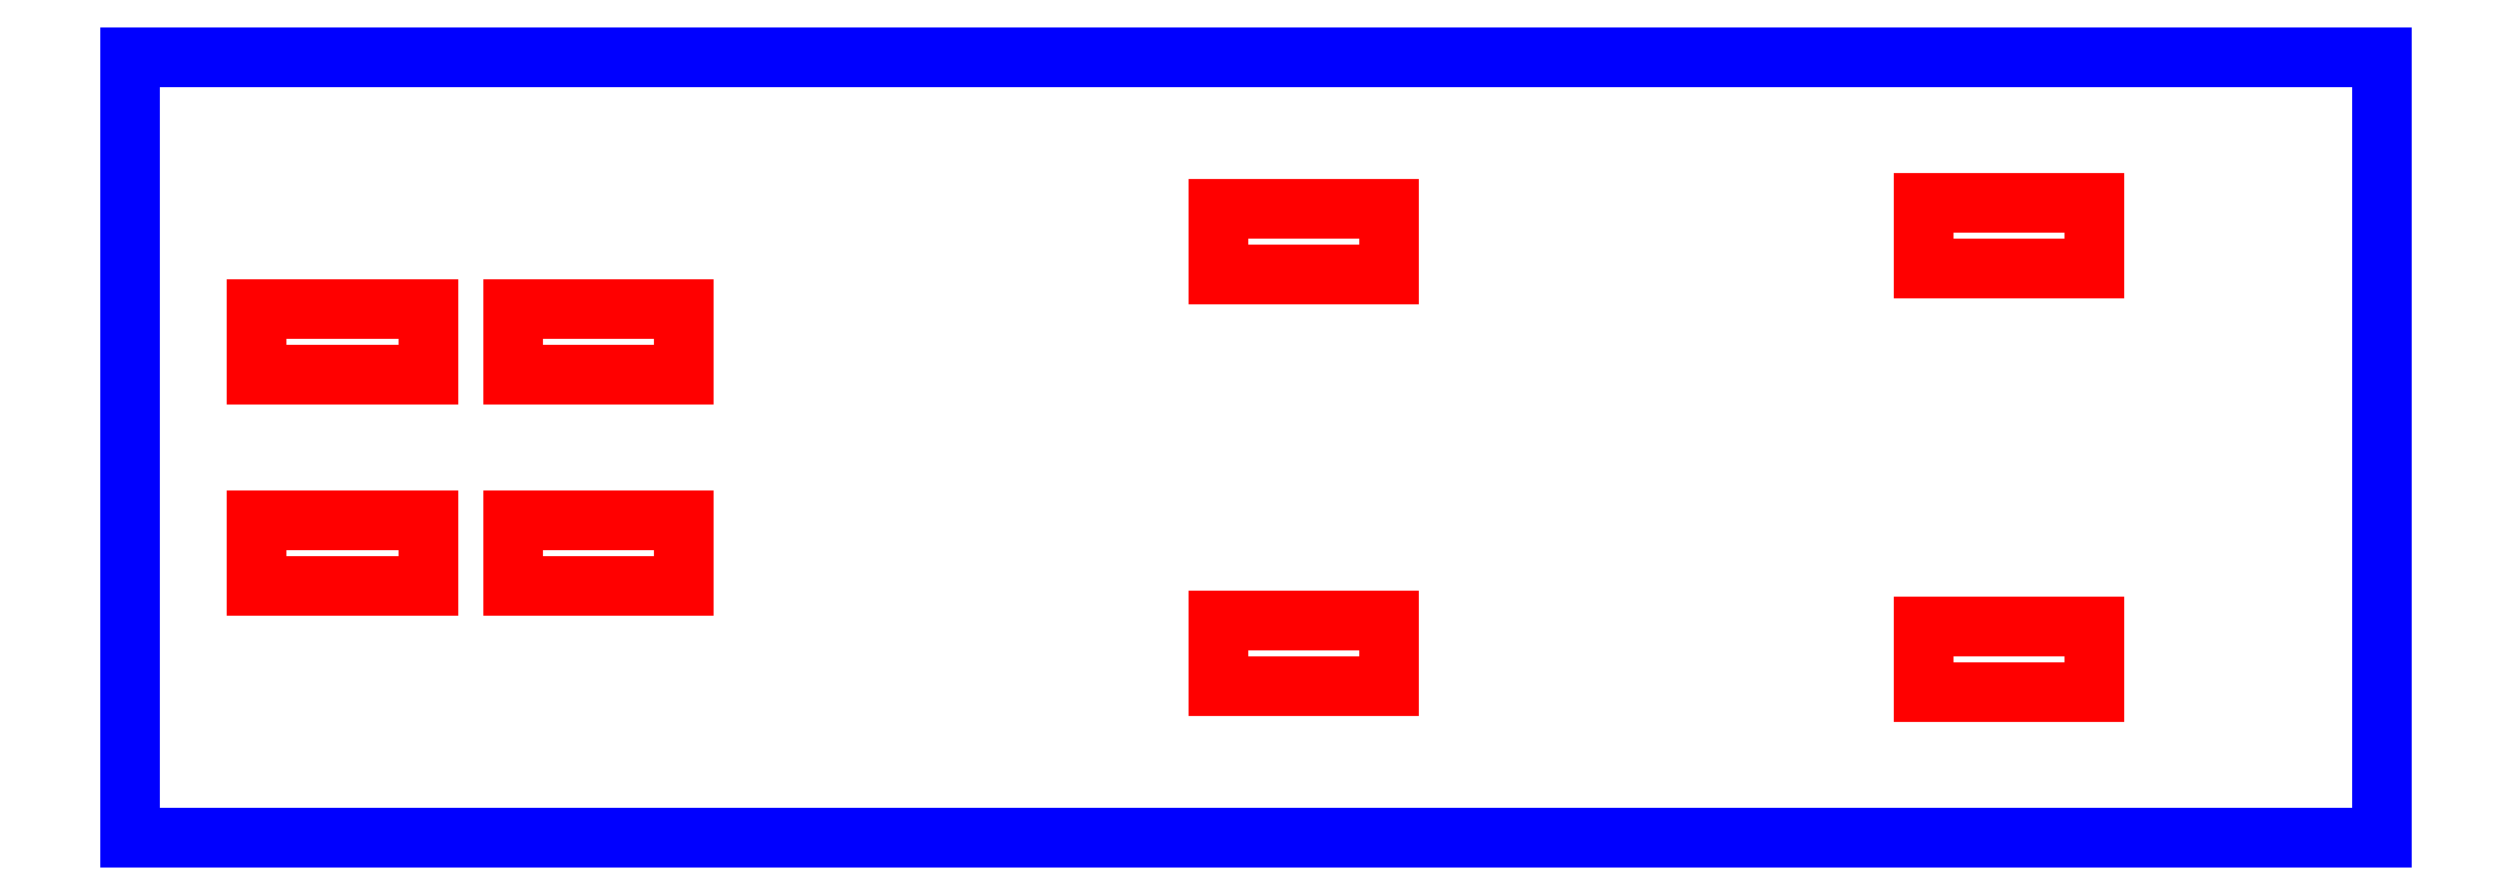
<metadata>
{"format":"dxf","ext":"dxf","renderer":"ezdxf+matplotlib","layout":"modelspace","background":"white","min_lineweight":24,"dpi":150}
</metadata>
<code>
0
SECTION
2
ENTITIES
0
LINE
8
CUTOUTS
10
-28.33
20
2.075
30
0
11
-28.33
21
3.925
31
0
0
LINE
8
CUTOUTS
10
-28.33
20
3.925
30
0
11
-23.48
21
3.925
31
0
0
LINE
8
CUTOUTS
10
-23.48
20
3.925
30
0
11
-23.48
21
2.075
31
0
0
LINE
8
CUTOUTS
10
-23.48
20
2.075
30
0
11
-28.33
21
2.075
31
0
0
LINE
8
CUTOUTS
10
-1.075
20
-6.764
30
0
11
-1.075
21
-4.914
31
0
0
LINE
8
CUTOUTS
10
-1.075
20
-4.914
30
0
11
3.775
21
-4.914
31
0
0
LINE
8
CUTOUTS
10
3.775
20
-4.914
30
0
11
3.775
21
-6.764
31
0
0
LINE
8
CUTOUTS
10
3.775
20
-6.764
30
0
11
-1.075
21
-6.764
31
0
0
LINE
8
CUTOUTS
10
18.93
20
-6.925
30
0
11
18.93
21
-5.075
31
0
0
LINE
8
CUTOUTS
10
18.93
20
-5.075
30
0
11
23.78
21
-5.075
31
0
0
LINE
8
CUTOUTS
10
23.78
20
-5.075
30
0
11
23.78
21
-6.925
31
0
0
LINE
8
CUTOUTS
10
23.78
20
-6.925
30
0
11
18.93
21
-6.925
31
0
0
LINE
8
CUTOUTS
10
-28.33
20
-3.925
30
0
11
-28.33
21
-2.075
31
0
0
LINE
8
CUTOUTS
10
-28.33
20
-2.075
30
0
11
-23.48
21
-2.075
31
0
0
LINE
8
CUTOUTS
10
-23.48
20
-2.075
30
0
11
-23.48
21
-3.925
31
0
0
LINE
8
CUTOUTS
10
-23.48
20
-3.925
30
0
11
-28.33
21
-3.925
31
0
0
LINE
8
CUTOUTS
10
-21.07
20
-3.925
30
0
11
-21.07
21
-2.075
31
0
0
LINE
8
CUTOUTS
10
-21.07
20
-2.075
30
0
11
-16.22
21
-2.075
31
0
0
LINE
8
CUTOUTS
10
-16.22
20
-2.075
30
0
11
-16.22
21
-3.925
31
0
0
LINE
8
CUTOUTS
10
-16.22
20
-3.925
30
0
11
-21.07
21
-3.925
31
0
0
LINE
8
CUTOUTS
10
-1.075
20
6.764
30
0
11
3.775
21
6.764
31
0
0
LINE
8
CUTOUTS
10
3.775
20
6.764
30
0
11
3.775
21
4.914
31
0
0
LINE
8
CUTOUTS
10
3.775
20
4.914
30
0
11
-1.075
21
4.914
31
0
0
LINE
8
CUTOUTS
10
-1.075
20
4.914
30
0
11
-1.075
21
6.764
31
0
0
LINE
8
CUTOUTS
10
-21.07
20
2.075
30
0
11
-21.07
21
3.925
31
0
0
LINE
8
CUTOUTS
10
-21.07
20
3.925
30
0
11
-16.22
21
3.925
31
0
0
LINE
8
CUTOUTS
10
-16.22
20
3.925
30
0
11
-16.22
21
2.075
31
0
0
LINE
8
CUTOUTS
10
-16.22
20
2.075
30
0
11
-21.07
21
2.075
31
0
0
LINE
8
CUTOUTS
10
18.93
20
5.075
30
0
11
18.93
21
6.925
31
0
0
LINE
8
CUTOUTS
10
18.93
20
6.925
30
0
11
23.78
21
6.925
31
0
0
LINE
8
CUTOUTS
10
23.78
20
6.925
30
0
11
23.78
21
5.075
31
0
0
LINE
8
CUTOUTS
10
23.78
20
5.075
30
0
11
18.93
21
5.075
31
0
0
LINE
8
PERIMETER
10
31.93
20
-11.08
30
0
11
31.93
21
11.08
31
0
0
LINE
8
PERIMETER
10
31.93
20
11.08
30
0
11
-31.93
21
11.08
31
0
0
LINE
8
PERIMETER
10
-31.93
20
11.08
30
0
11
-31.93
21
-11.08
31
0
0
LINE
8
PERIMETER
10
-31.93
20
-11.08
30
0
11
31.93
21
-11.08
31
0
0
ENDSEC
0
EOF

</code>
